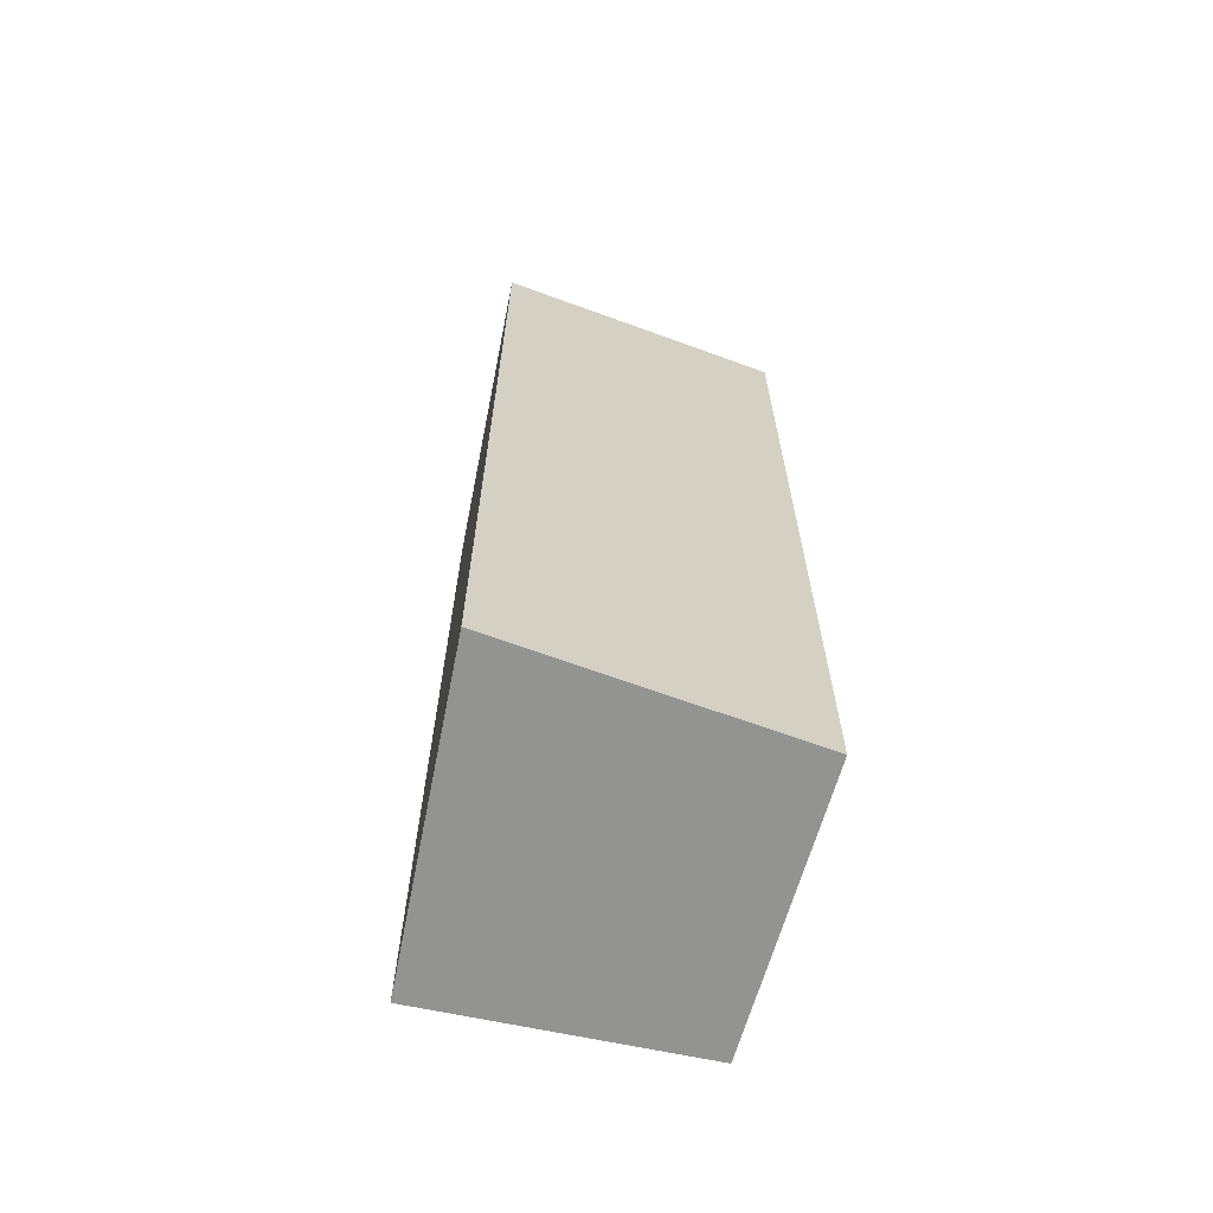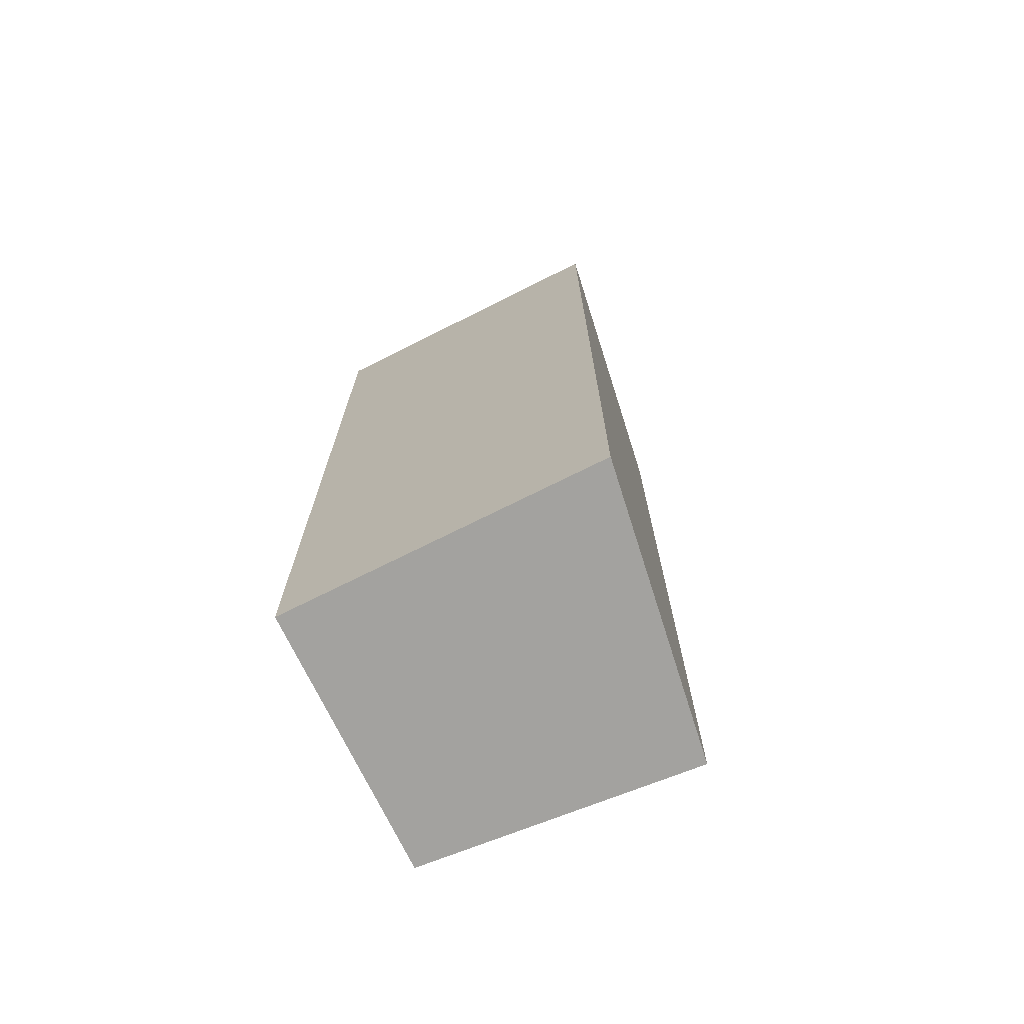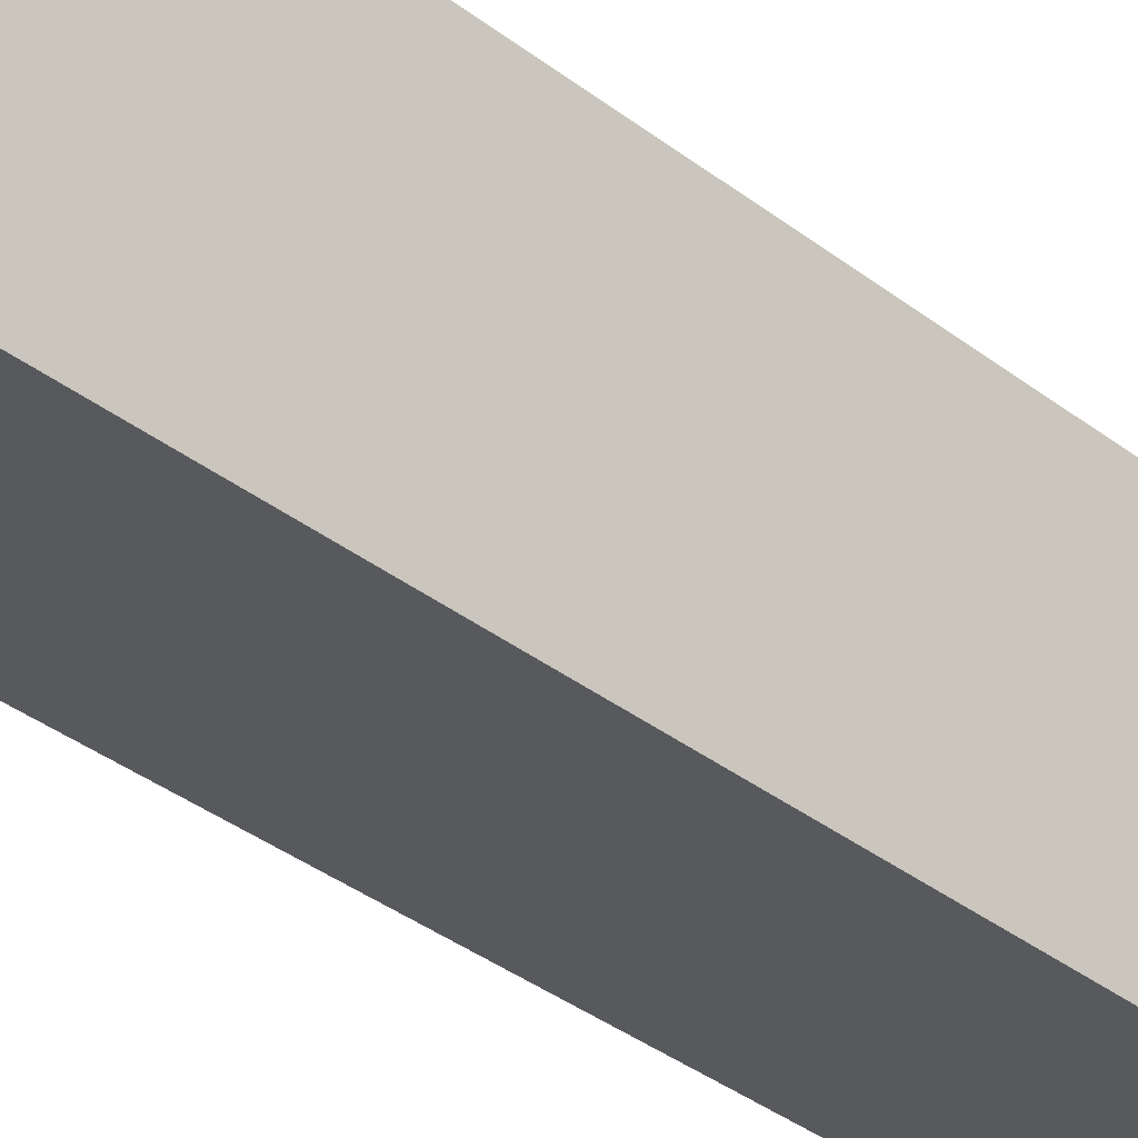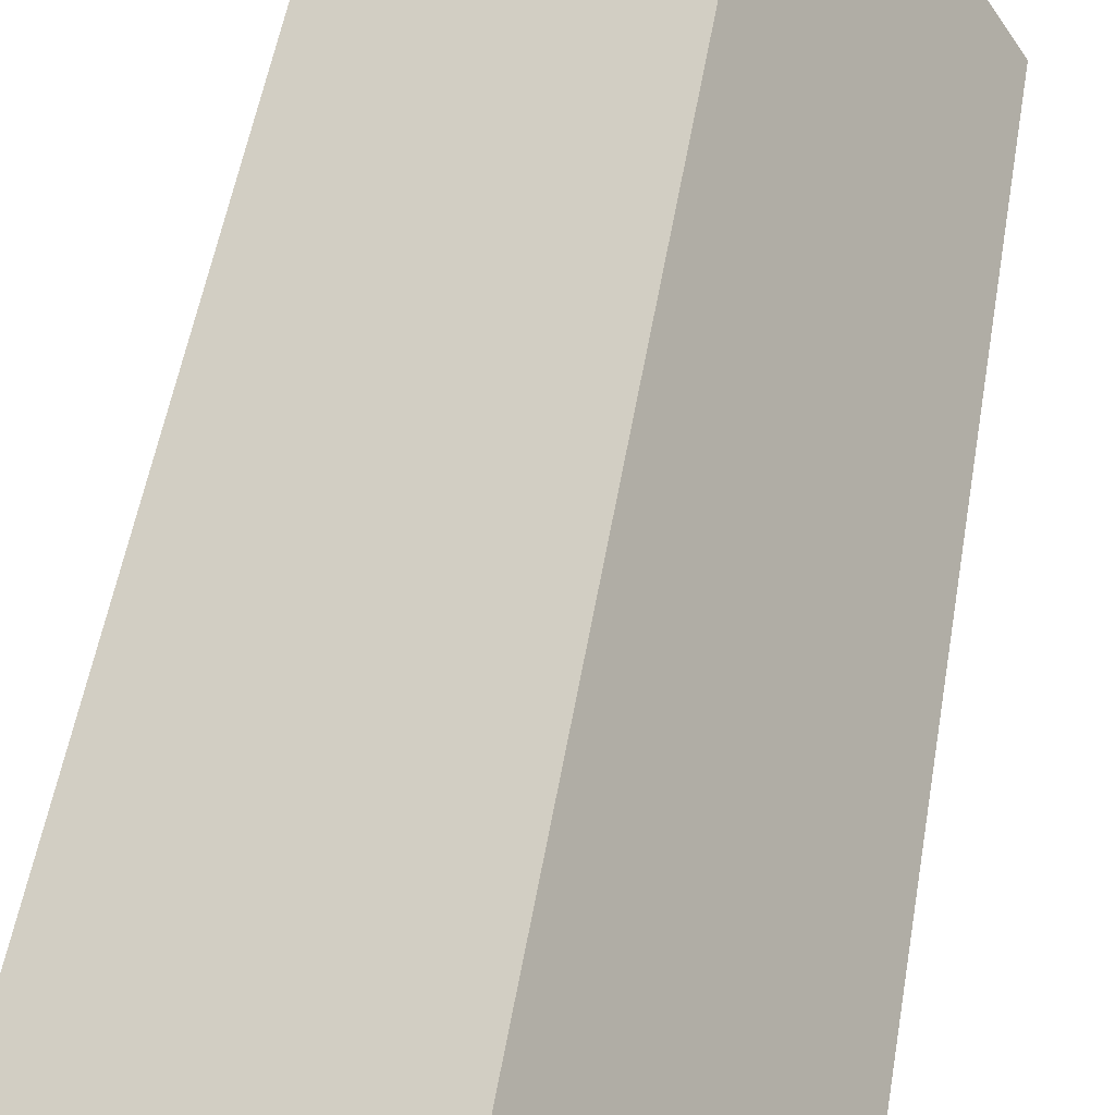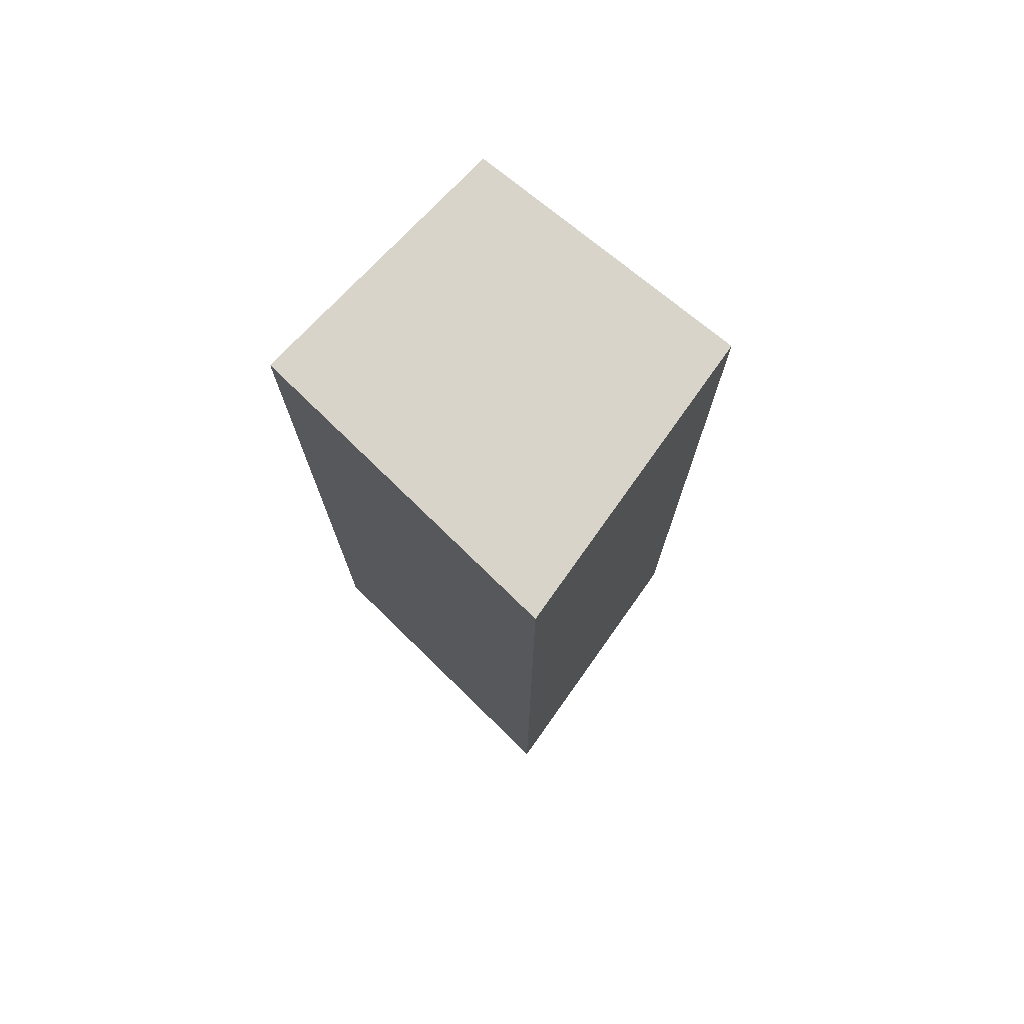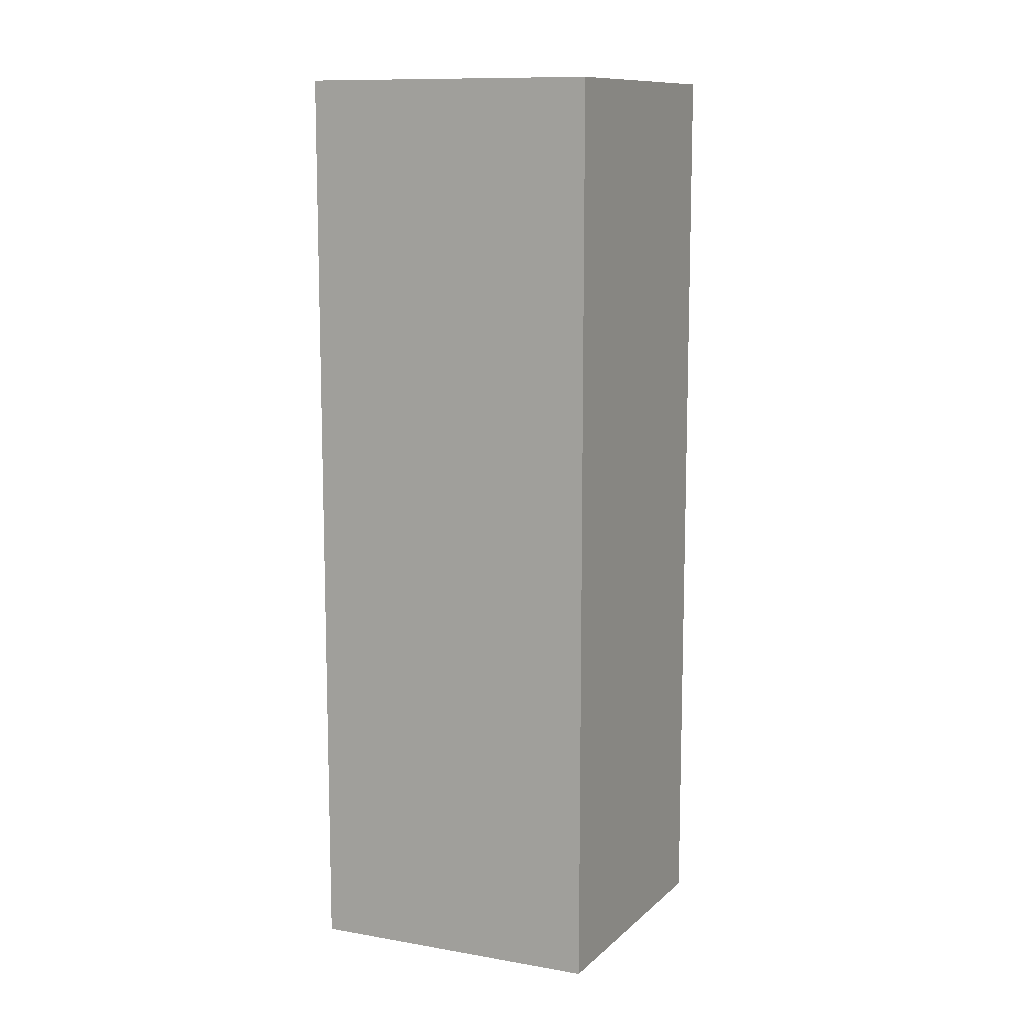
<metadata>
{"format":"obj","ext":"obj","renderer":"f3d","projection":"perspective","resolution":1024,"background":"white","views":[{"elev":-66.6,"azim":-78.4,"up":"+Y"},{"elev":-72.5,"azim":-130.6,"up":"+Y"},{"elev":-44.3,"azim":49.6,"up":"+Z"},{"elev":51.2,"azim":-170.6,"up":"+Z"},{"elev":75.7,"azim":-112.9,"up":"+Y"},{"elev":11.1,"azim":-35.0,"up":"+Y"}]}
</metadata>
<code>
v  1.91 11.33 3.086
v  3.378 11.33 -1.42
v  0 11.33 6.94e-16
v  4.938 11.33 1.483
v  3.625 11.33 -1.524
v  4.37 11.33 0.182
v  3.625 9.332e-17 -1.524
v  0 0 0
v  3.378 8.695e-17 -1.42
v  1.91 -1.89e-16 3.086
v  4.938 -9.081e-17 1.483
v  4.37 -1.114e-17 0.182
g defaultobject
f 1 2 3
f 2 1 4
f 2 4 5
f 5 4 6
f 7 2 5
f 2 7 3
f 3 7 8
f 8 7 9
f 8 1 3
f 1 8 10
f 10 4 1
f 4 10 11
f 6 7 5
f 7 6 4
f 7 4 12
f 12 4 11
f 9 10 8
f 10 9 7
f 10 7 12
f 10 12 11

</code>
